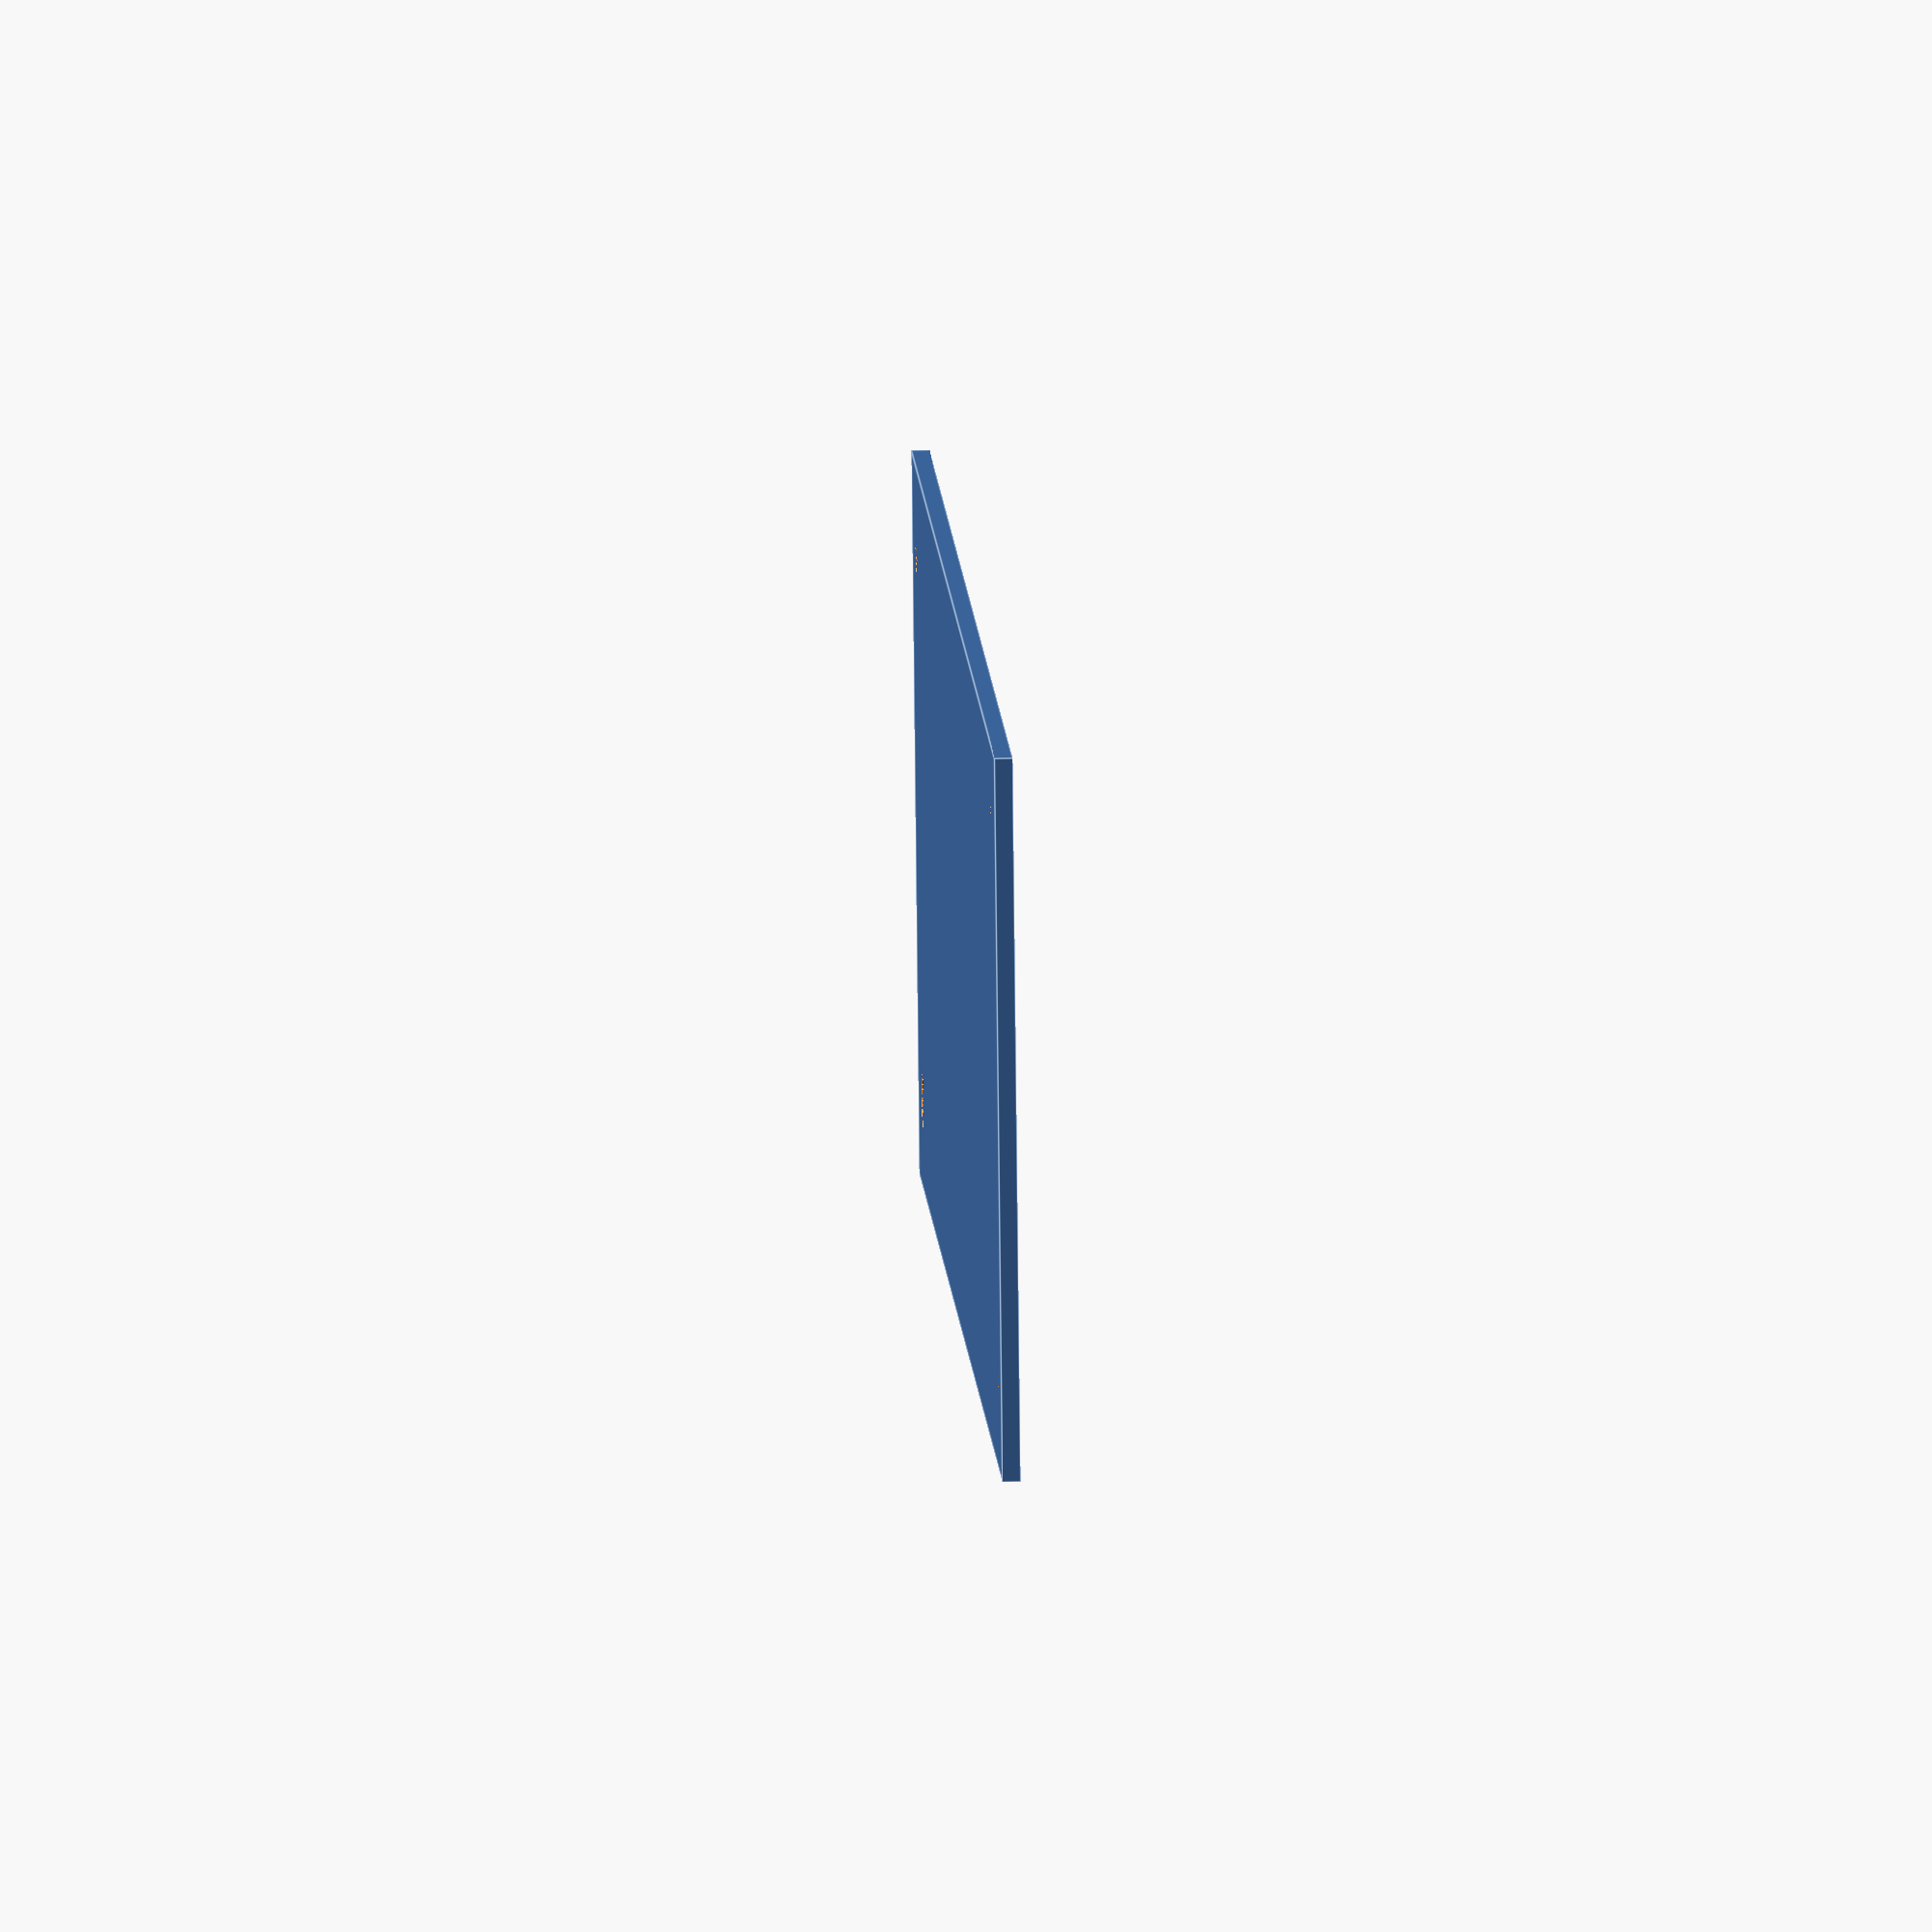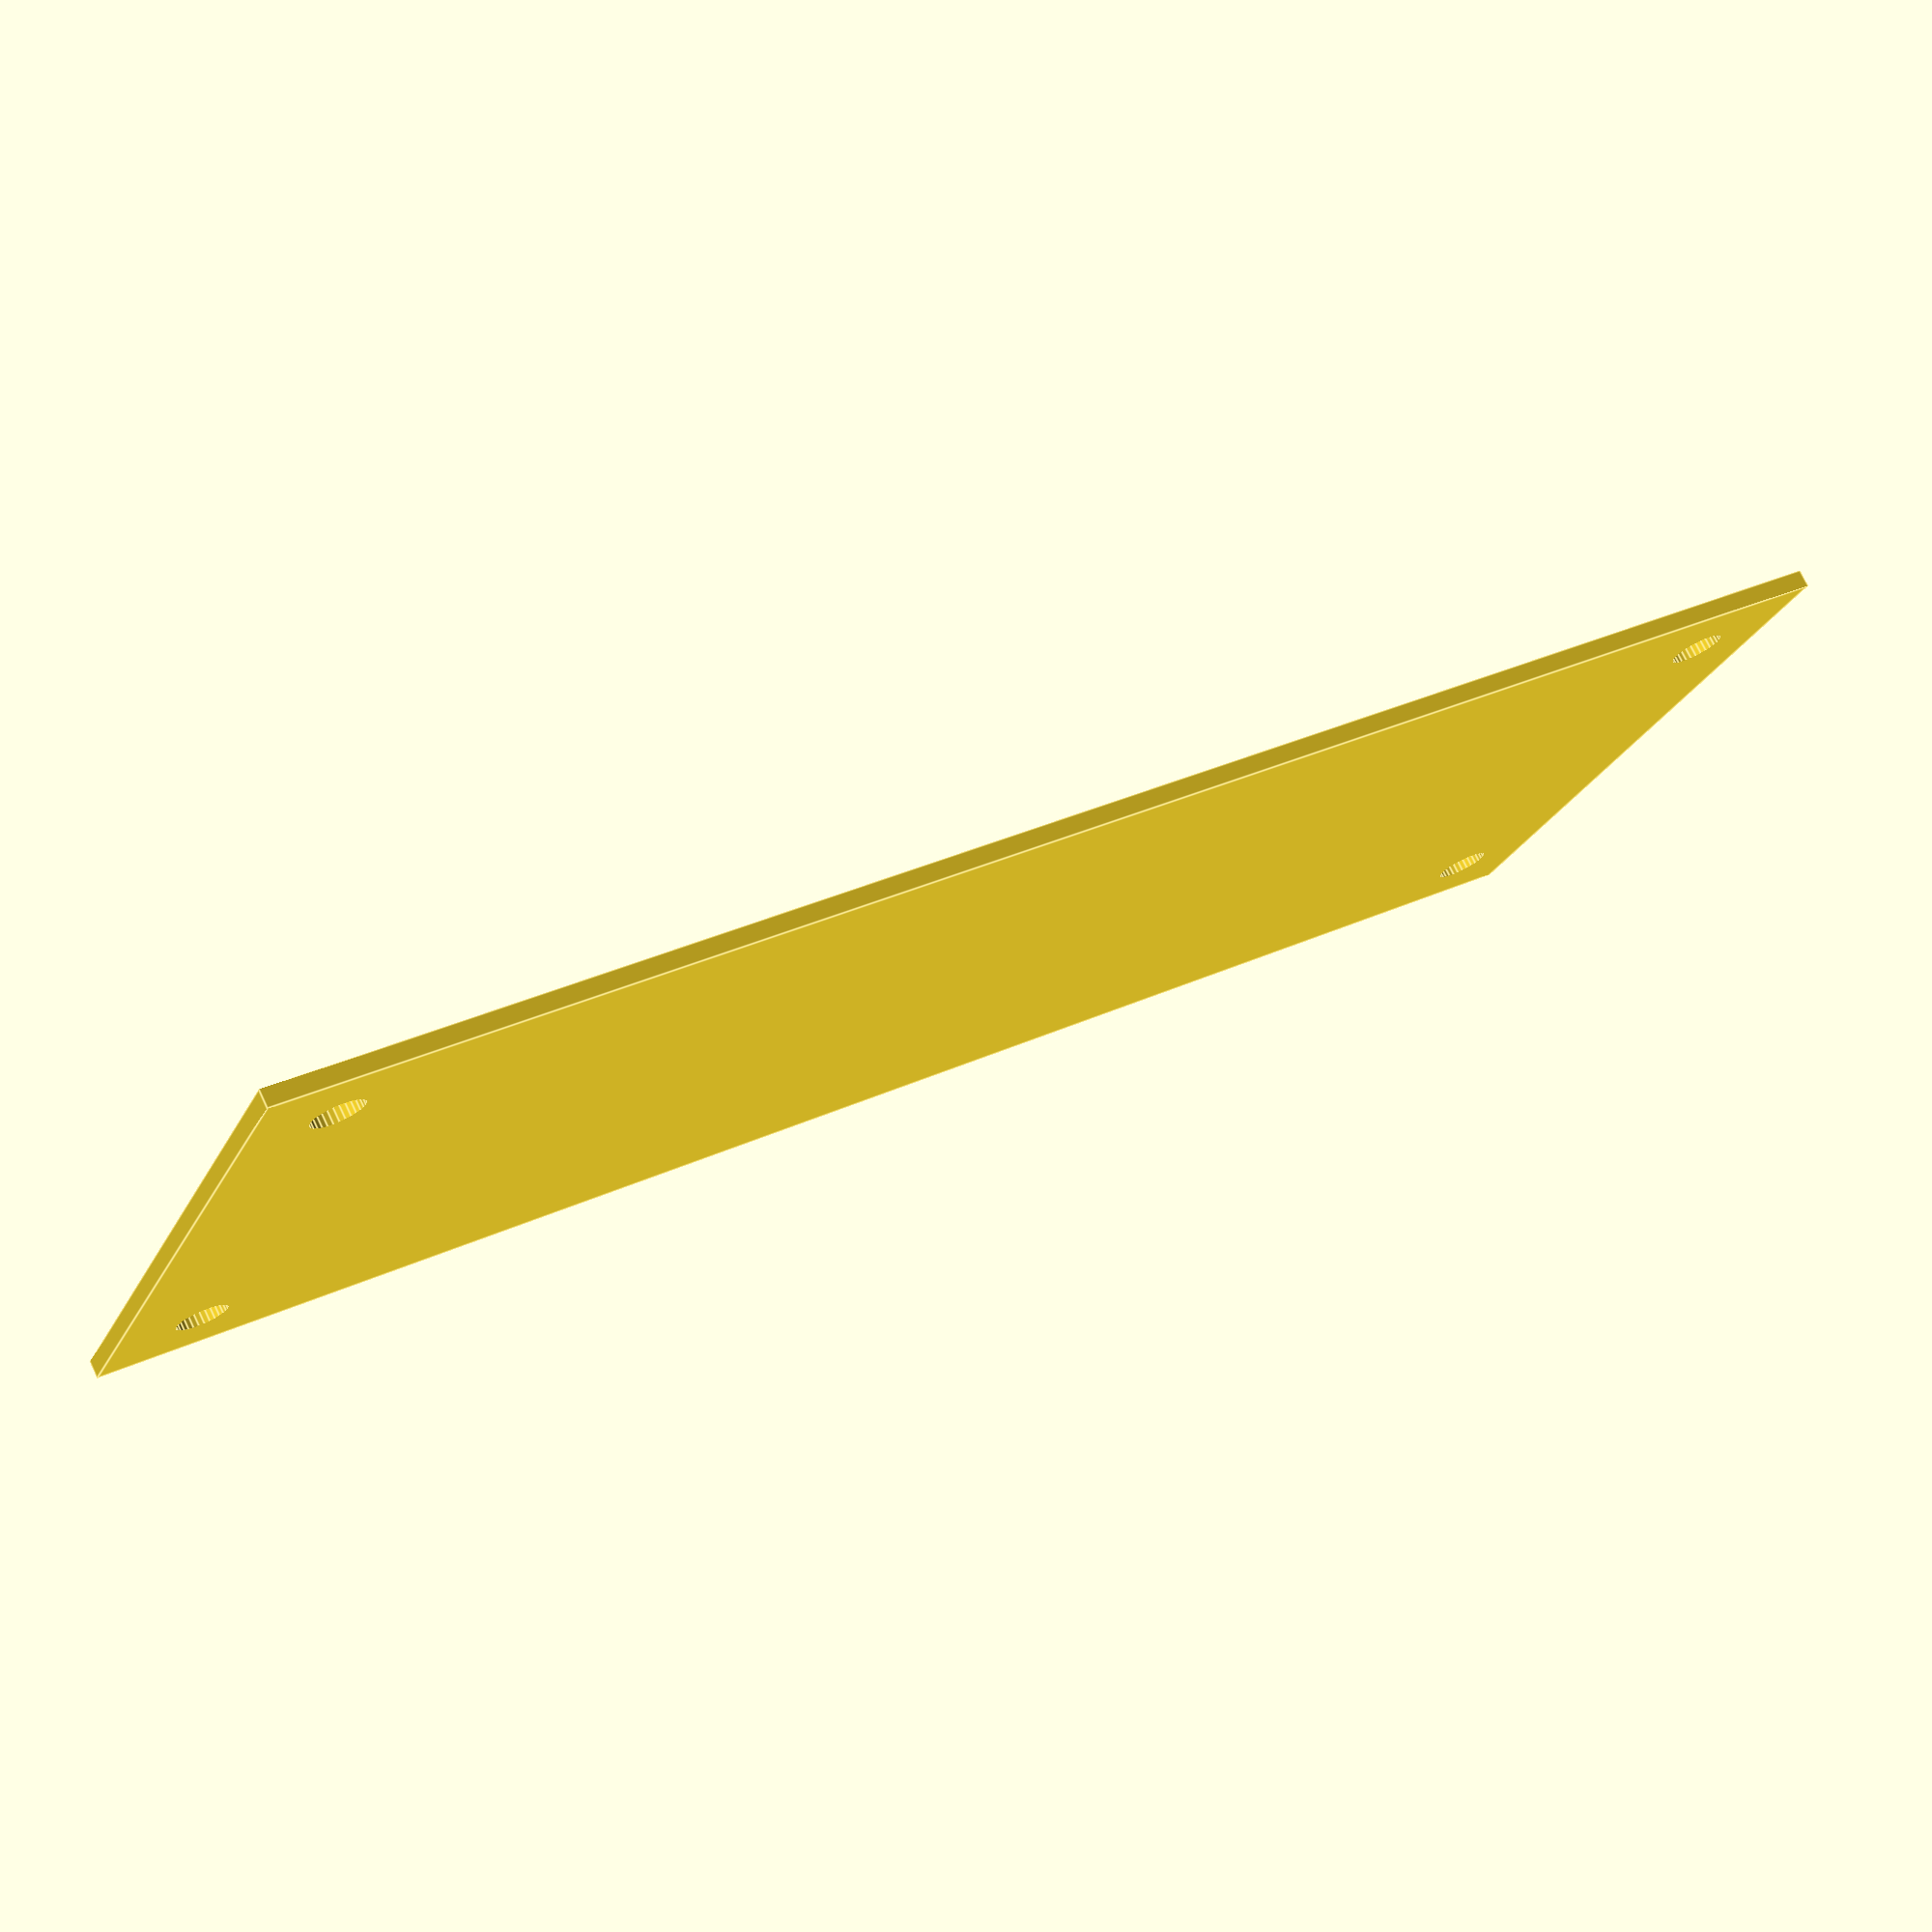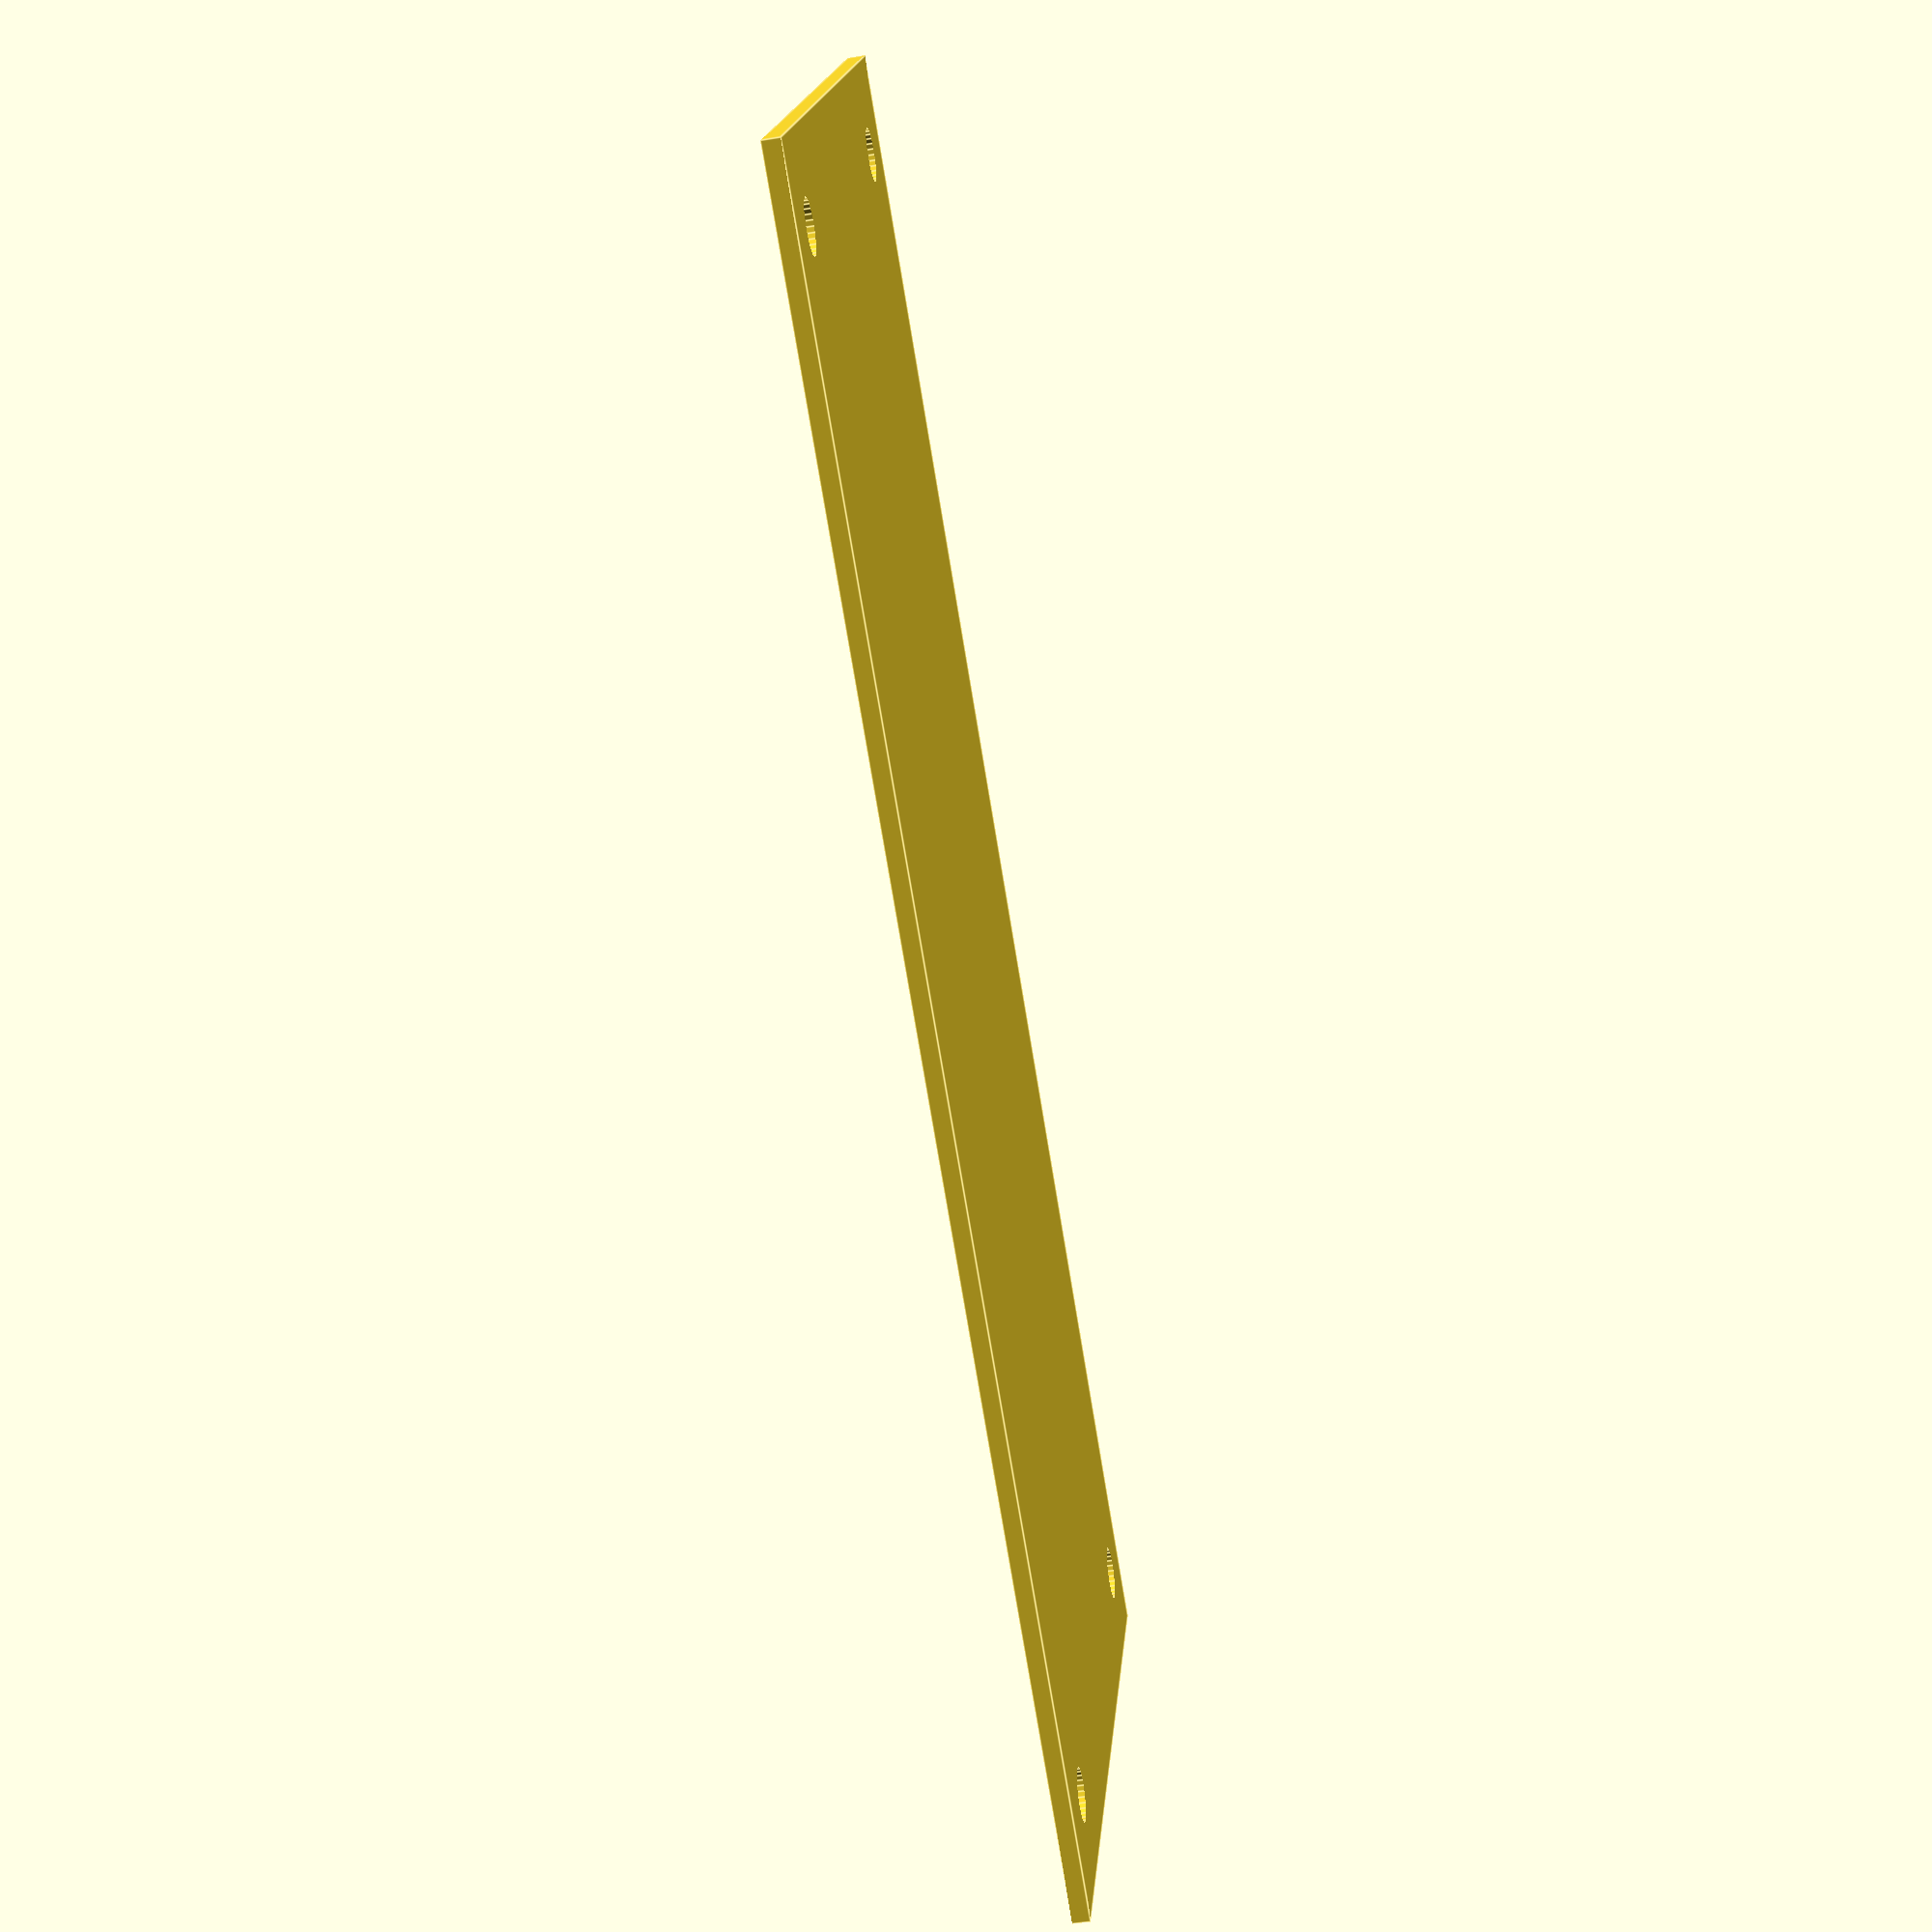
<openscad>

w=95;
h=40;
thickness=1;

rim_thickness = 0.6;

module rim(w=240, h=100, thickness=1) {
    color("black")
    translate([0, 0, thickness + rim_thickness/2]) {
        difference() {
            cube([
                w - 1, h - 1, rim_thickness
            ], center=true);

            cube([
                w - 1 - 4, h - 1 - 4, 2
            ], center=true);
        }
    }
}

module plate(w=240, h=100, thickness=1) {
    
    hole_distance = 5;
    hole_w = w/2 - hole_distance;
    hole_h = h/2 - hole_distance;
    
    difference() {
        translate([0, 0, thickness/2])
        cube([w, h, thickness], center=true);

        translate([hole_w, hole_h,0])
        cylinder(d=3, h=thickness + 1, $fn=30);

        translate([-hole_w, hole_h, 0])
        cylinder(d=3, h=thickness + 1, $fn=30);

        translate([hole_w, -hole_h,0])
        cylinder(d=3, h=thickness + 1, $fn=30);

        translate([-hole_w, -hole_h, 0])
        cylinder(d=3, h=thickness + 1, $fn=30);
    }


}

module main_text() {
    translate([0, 0, thickness])
    color("black") {
        linear_extrude(height=1)
            text(
                text="3DPrinting",
                halign="center",
                valign="center",
                size=14
            );
    }
}

plate(w=w, h=h, thickness=thickness);
//rim(w=w, h=h, thickness=thickness);
//main_text();


</openscad>
<views>
elev=337.0 azim=192.8 roll=267.2 proj=o view=edges
elev=284.0 azim=202.8 roll=334.5 proj=p view=edges
elev=47.7 azim=26.5 roll=280.5 proj=p view=edges
</views>
